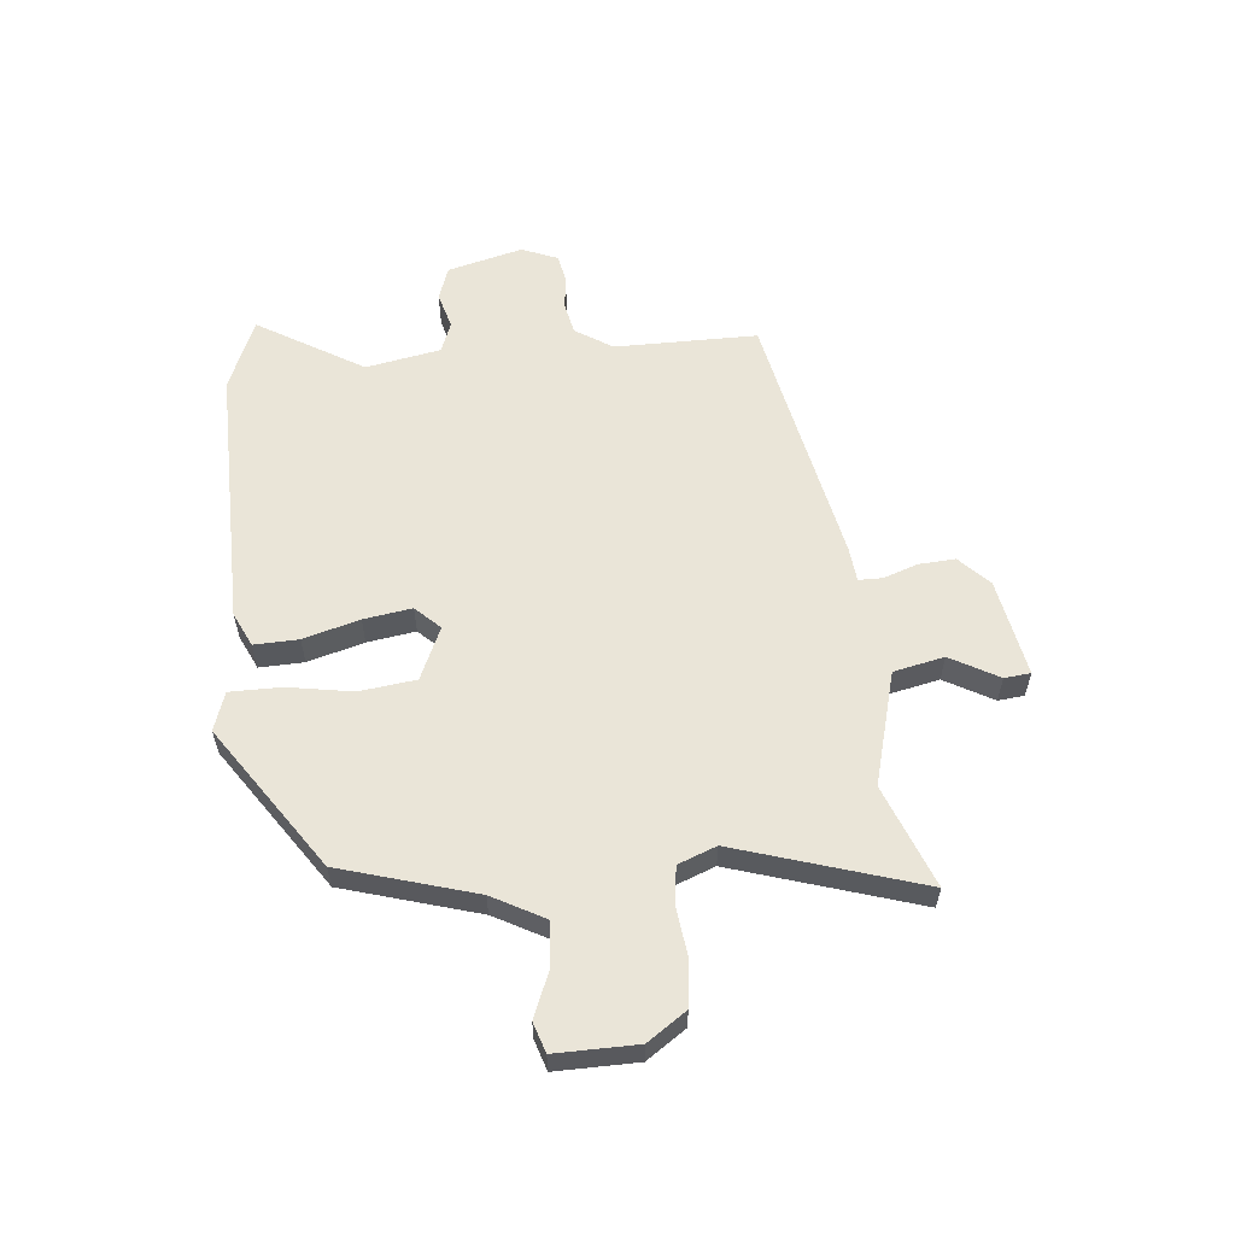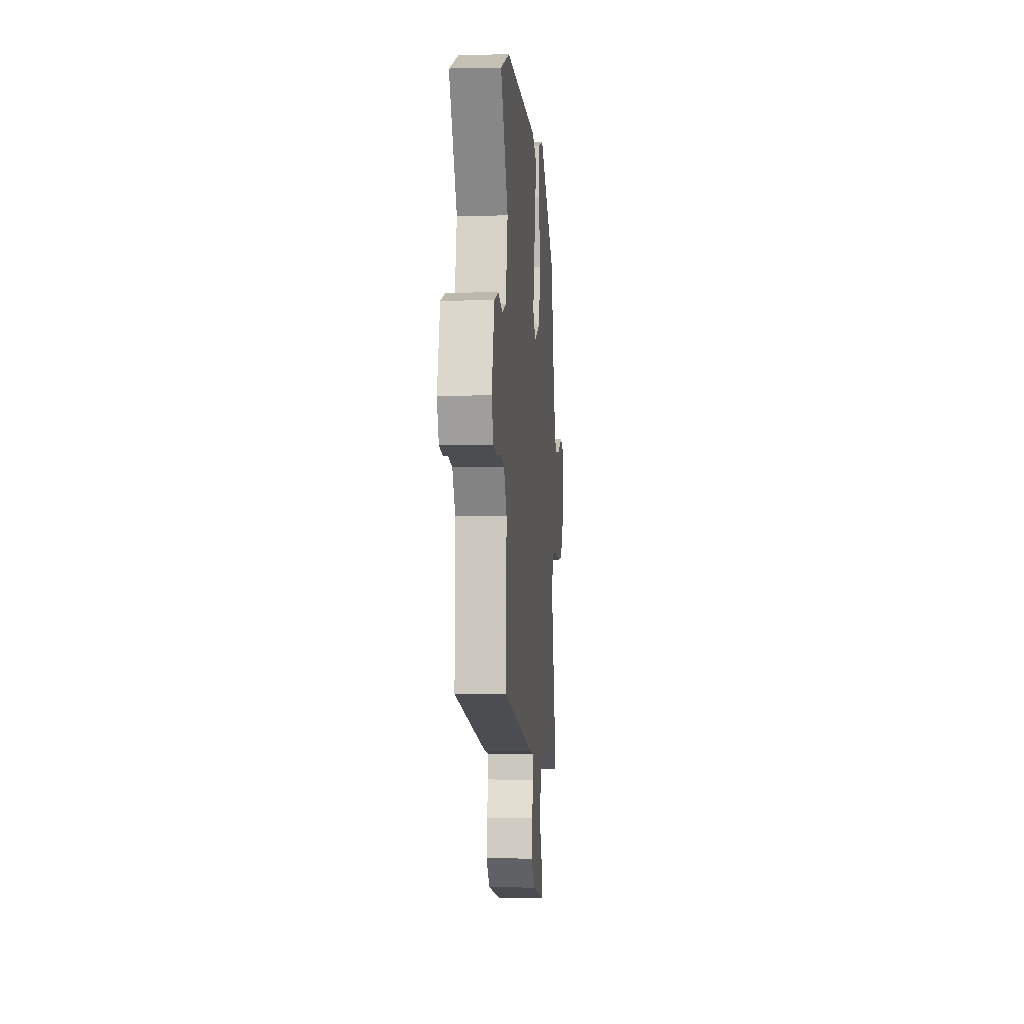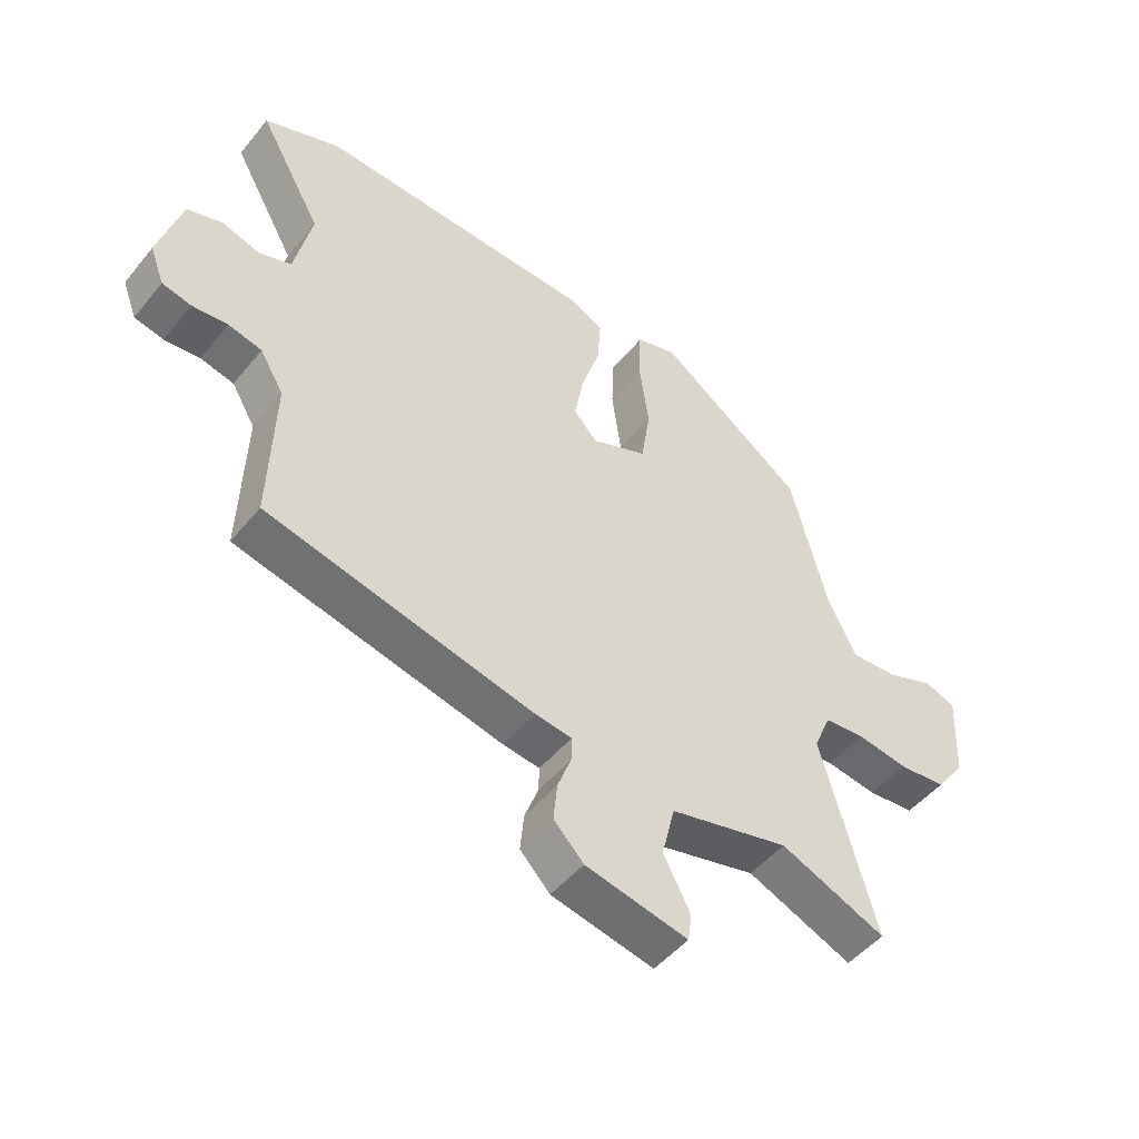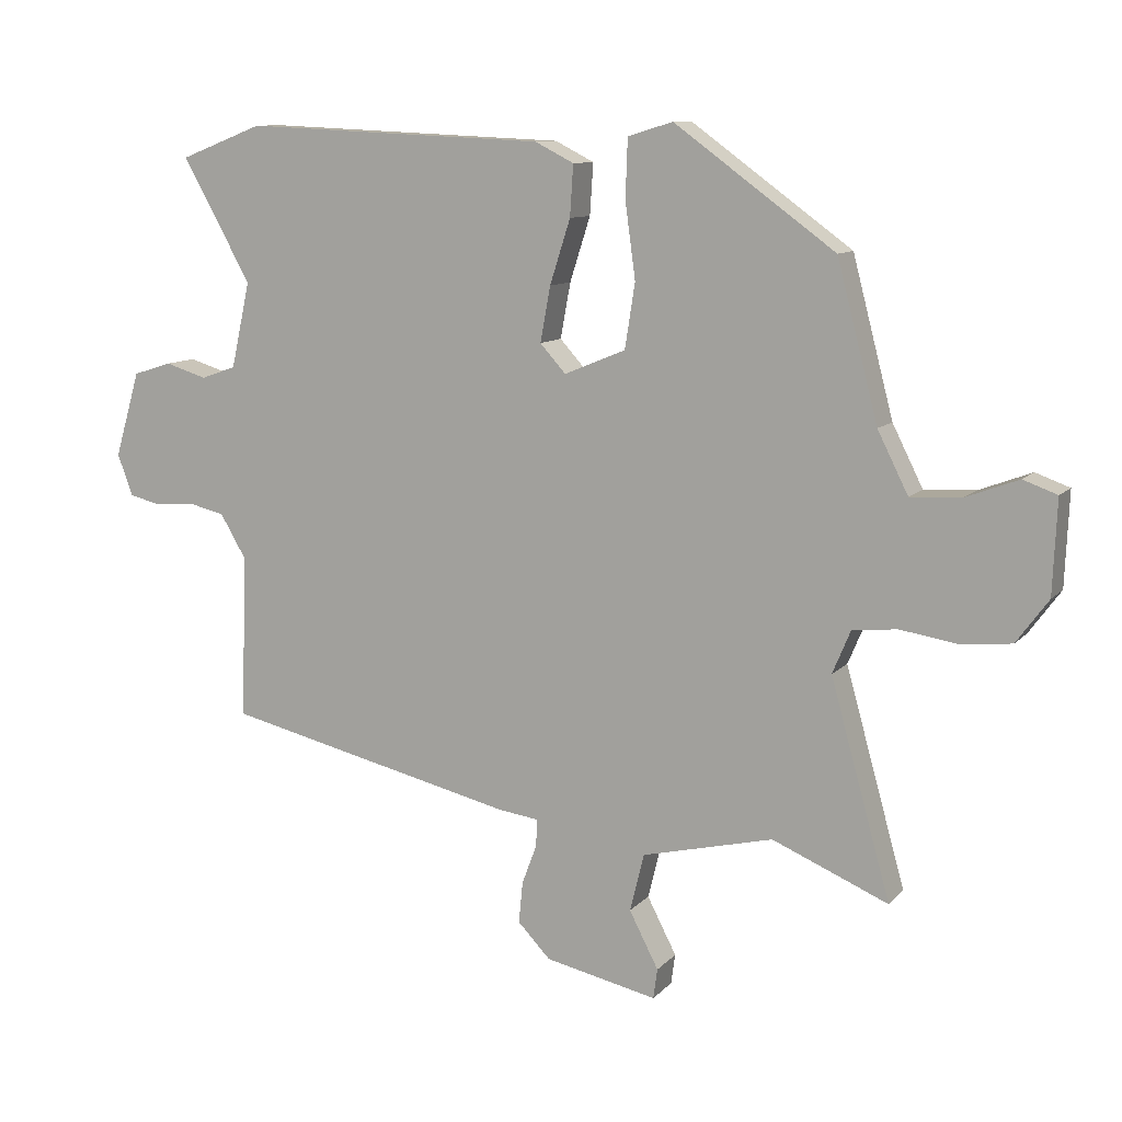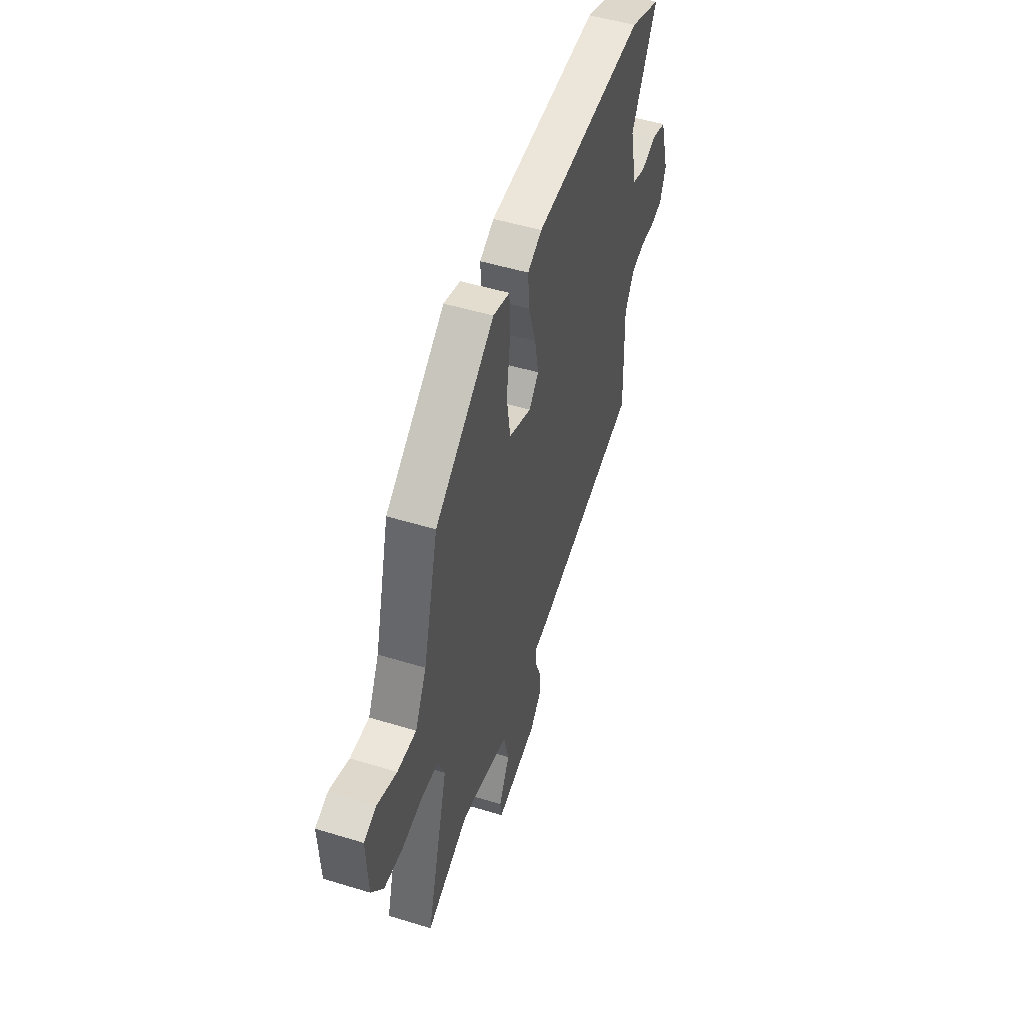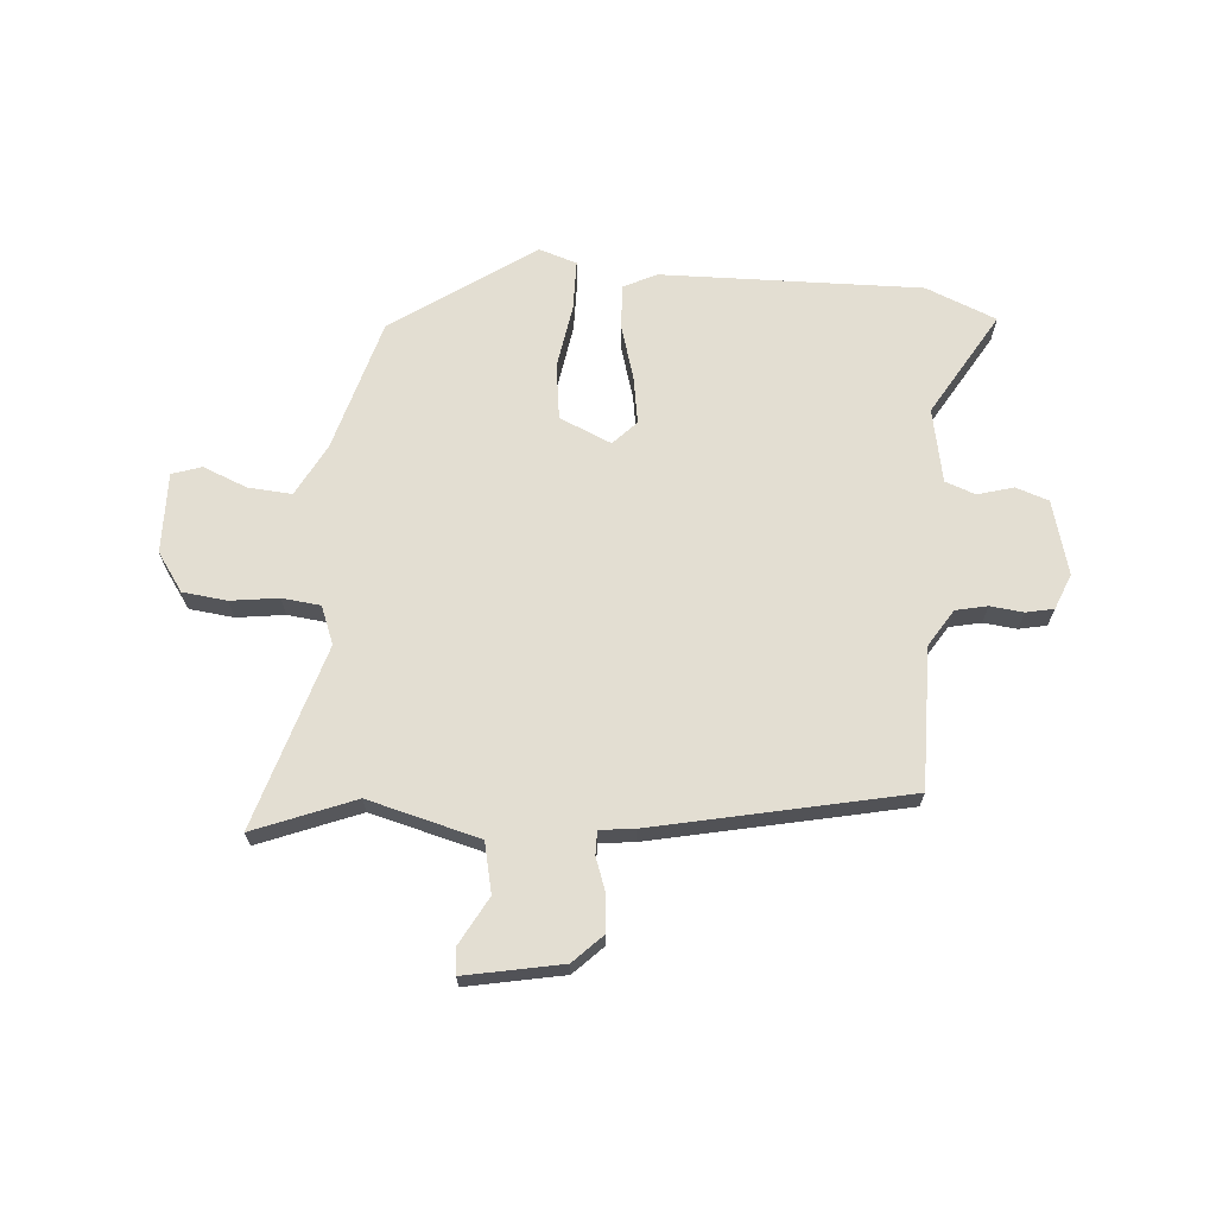
<metadata>
{"format":"obj","ext":"obj","renderer":"f3d","projection":"perspective","resolution":1024,"background":"white","views":[{"elev":58.7,"azim":86.3,"up":"+Y"},{"elev":-2.4,"azim":-85.2,"up":"+Z"},{"elev":-48.6,"azim":-37.3,"up":"+Z"},{"elev":10.2,"azim":23.9,"up":"+Z"},{"elev":50.1,"azim":108.6,"up":"+Z"},{"elev":67.5,"azim":-174.1,"up":"+Y"}]}
</metadata>
<code>
v 0.453 0.07 0.362
v 0.513 0.07 0.132
v 0.558 0.07 0.042
v 0.633 0.07 0.046
v 0.71 0.07 0.075
v 0.76 0.07 0.057
v 0.754 0.07 -0.081
v 0.707 0.07 -0.145
v 0.631 0.07 -0.152
v 0.549 0.07 -0.139
v 0.483 0.07 -0.145
v 0.456 0.07 -0.209
v 0.544 0.07 -0.525
v 0.374 0.07 -0.453
v 0.181 0.07 -0.499
v 0.16 0.07 -0.584
v 0.203 0.07 -0.667
v 0.197 0.07 -0.711
v 0.032 0.07 -0.675
v -0.016 0.07 -0.625
v -0.01 0.07 -0.564
v 0.012 0.07 -0.506
v 0.013 0.07 -0.466
v -0.046 0.07 -0.458
v -0.477 0.07 -0.356
v -0.469 0.07 -0.115
v -0.507 0.07 -0.051
v -0.561 0.07 -0.038
v -0.618 0.07 -0.043
v -0.665 0.07 -0.032
v -0.688 0.07 0.029
v -0.651 0.07 0.155
v -0.594 0.07 0.173
v -0.533 0.07 0.154
v -0.481 0.07 0.172
v -0.453 0.07 0.298
v -0.554 0.07 0.479
v -0.432 0.07 0.526
v 0.013 0.07 0.506
v 0.07 0.07 0.477
v 0.065 0.07 0.402
v 0.035 0.07 0.308
v 0.02 0.07 0.227
v 0.058 0.07 0.185
v 0.148 0.07 0.222
v 0.163 0.07 0.317
v 0.148 0.07 0.428
v 0.151 0.07 0.514
v 0.217 0.07 0.534
v 0.453 0 0.362
v 0.513 0 0.132
v 0.558 0 0.042
v 0.633 0 0.046
v 0.71 0 0.075
v 0.76 0 0.057
v 0.754 0 -0.081
v 0.707 0 -0.145
v 0.631 0 -0.152
v 0.549 0 -0.139
v 0.483 0 -0.145
v 0.456 0 -0.209
v 0.544 0 -0.525
v 0.374 0 -0.453
v 0.181 0 -0.499
v 0.16 0 -0.584
v 0.203 0 -0.667
v 0.197 0 -0.711
v 0.032 0 -0.675
v -0.016 0 -0.625
v -0.01 0 -0.564
v 0.012 0 -0.506
v 0.013 0 -0.466
v -0.046 0 -0.458
v -0.477 0 -0.356
v -0.469 0 -0.115
v -0.507 0 -0.051
v -0.561 0 -0.038
v -0.618 0 -0.043
v -0.665 0 -0.032
v -0.688 0 0.029
v -0.651 0 0.155
v -0.594 0 0.173
v -0.533 0 0.154
v -0.481 0 0.172
v -0.453 0 0.298
v -0.554 0 0.479
v -0.432 0 0.526
v 0.013 0 0.506
v 0.07 0 0.477
v 0.065 0 0.402
v 0.035 0 0.308
v 0.02 0 0.227
v 0.058 0 0.185
v 0.148 0 0.222
v 0.163 0 0.317
v 0.148 0 0.428
v 0.151 0 0.514
v 0.217 0 0.534
f 46 47 48 49
f 45 46 49 1
f 39 40 41 42
f 39 42 43
f 36 37 38 39
f 35 36 39 43
f 34 35 43 44
f 32 33 34
f 31 32 34
f 28 29 30 31
f 27 28 31 34
f 26 27 34 44
f 23 24 25 26
f 19 20 21 22
f 19 22 23
f 16 17 18 19
f 15 16 19 23
f 14 15 23 26
f 12 13 14
f 7 8 9 10
f 7 10 11
f 4 5 6 7
f 3 4 7 11
f 2 3 11 12
f 45 1 2 12
f 26 44 45
f 12 14 26 45
f 98 97 96 95
f 50 98 95 94
f 91 90 89 88
f 92 91 88
f 88 87 86 85
f 92 88 85 84
f 93 92 84 83
f 83 82 81
f 83 81 80
f 80 79 78 77
f 83 80 77 76
f 93 83 76 75
f 75 74 73 72
f 71 70 69 68
f 72 71 68
f 68 67 66 65
f 72 68 65 64
f 75 72 64 63
f 63 62 61
f 59 58 57 56
f 60 59 56
f 56 55 54 53
f 60 56 53 52
f 61 60 52 51
f 61 51 50 94
f 94 93 75
f 94 75 63 61
f 1 50 51 2
f 2 51 52 3
f 3 52 53 4
f 4 53 54 5
f 5 54 55 6
f 6 55 56 7
f 7 56 57 8
f 8 57 58 9
f 9 58 59 10
f 10 59 60 11
f 11 60 61 12
f 12 61 62 13
f 13 62 63 14
f 14 63 64 15
f 15 64 65 16
f 16 65 66 17
f 17 66 67 18
f 18 67 68 19
f 19 68 69 20
f 20 69 70 21
f 21 70 71 22
f 22 71 72 23
f 23 72 73 24
f 24 73 74 25
f 25 74 75 26
f 26 75 76 27
f 27 76 77 28
f 28 77 78 29
f 29 78 79 30
f 30 79 80 31
f 31 80 81 32
f 32 81 82 33
f 33 82 83 34
f 34 83 84 35
f 35 84 85 36
f 36 85 86 37
f 37 86 87 38
f 38 87 88 39
f 39 88 89 40
f 40 89 90 41
f 41 90 91 42
f 42 91 92 43
f 43 92 93 44
f 44 93 94 45
f 45 94 95 46
f 46 95 96 47
f 47 96 97 48
f 48 97 98 49
f 49 98 50 1

</code>
